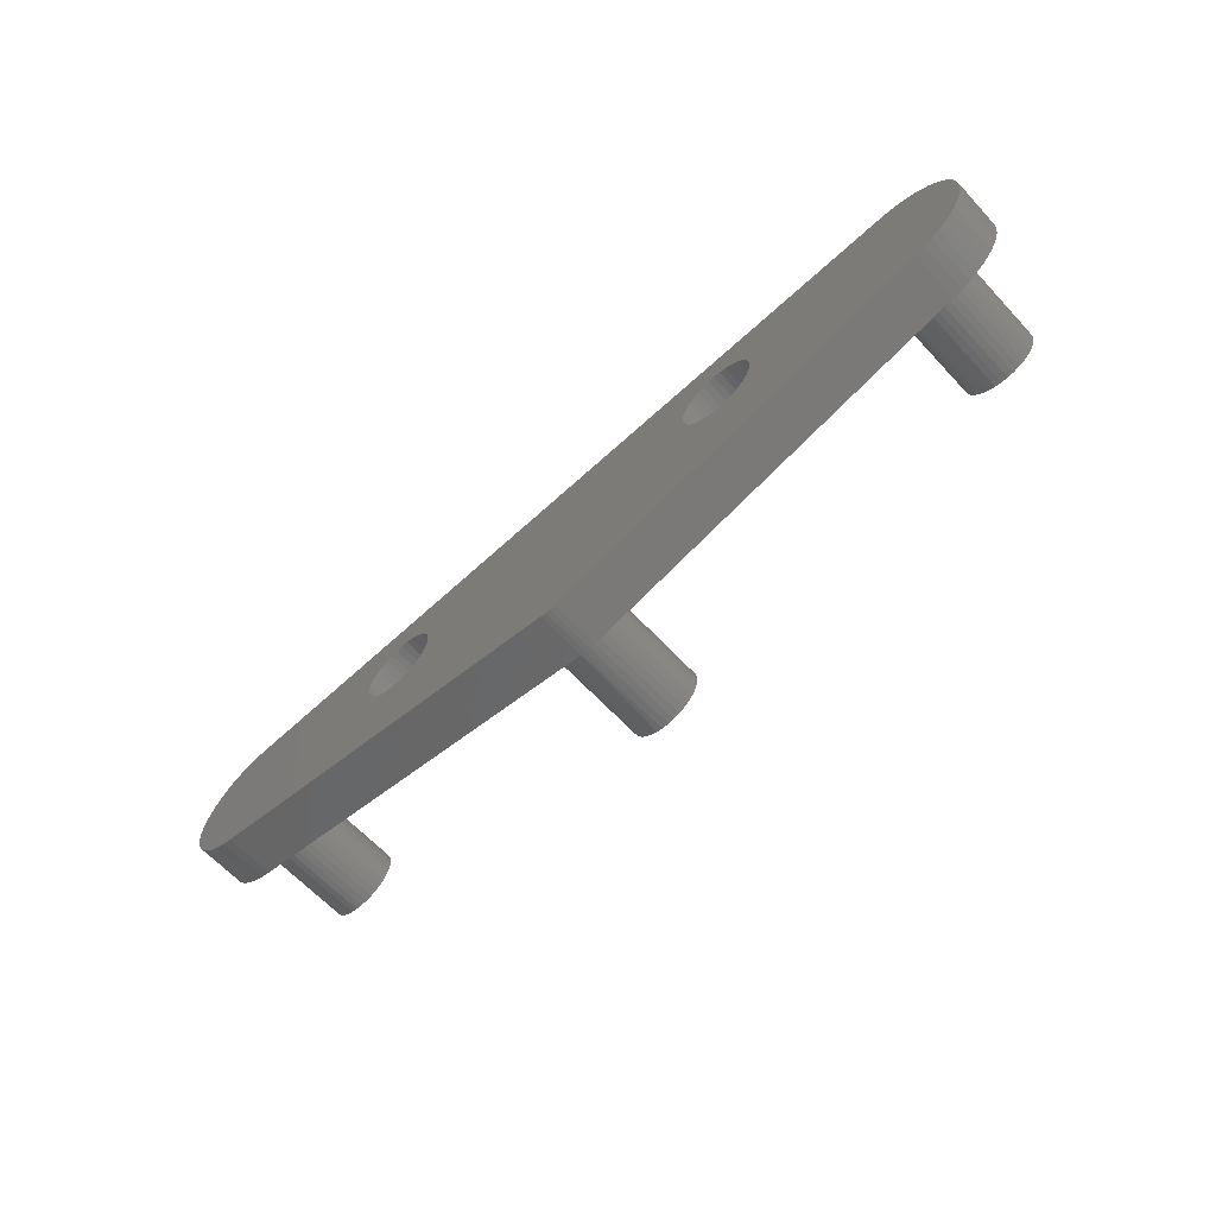
<metadata>
{"format":"stl","ext":"stl","renderer":"f3d","projection":"perspective","resolution":1024,"background":"white","views":[{"elev":-64.0,"azim":-137.1,"up":"+Y"}]}
</metadata>
<code>
# stl→obj: 452 verts, 908 faces
v -23.06 7.512 9.525
v -23.06 7.512 3.175
v -23.02 7.938 9.525
v -23.17 7.101 3.175
v -23.17 7.101 9.525
v -23.36 6.716 3.175
v -23.36 6.716 9.525
v -23.61 6.371 3.175
v -23.61 6.371 9.525
v -23.92 6.076 3.175
v -23.92 6.076 9.525
v -24.27 5.841 3.175
v -24.27 5.841 9.525
v -24.66 5.673 3.175
v -24.66 5.673 9.525
v -25.08 5.578 3.175
v -25.08 5.578 9.525
v -25.51 5.559 3.175
v -25.51 5.559 9.525
v -25.93 5.616 3.175
v -25.93 5.616 9.525
v -26.34 5.748 3.175
v -26.34 5.748 9.525
v -26.71 5.95 3.175
v -26.71 5.95 9.525
v -27.05 6.216 3.175
v -27.05 6.216 9.525
v -27.33 6.538 3.175
v -27.33 6.538 9.525
v -27.55 6.904 3.175
v -27.55 6.904 9.525
v -27.7 7.304 3.175
v -27.7 7.304 9.525
v -27.77 7.724 3.175
v -27.77 7.724 9.525
v -27.77 8.151 3.175
v -27.77 8.151 9.525
v -27.7 8.571 3.175
v -27.7 8.571 9.525
v -27.55 8.971 3.175
v -27.55 8.971 9.525
v -27.33 9.337 3.175
v -27.33 9.337 9.525
v -27.05 9.659 3.175
v -27.05 9.659 9.525
v -26.71 9.925 3.175
v -26.71 9.925 9.525
v -26.34 10.13 3.175
v -26.34 10.13 9.525
v -25.93 10.26 3.175
v -25.93 10.26 9.525
v -25.51 10.32 3.175
v -25.51 10.32 9.525
v -25.08 10.3 3.175
v -25.08 10.3 9.525
v -24.66 10.2 3.175
v -24.66 10.2 9.525
v -24.27 10.03 3.175
v -24.27 10.03 9.525
v -23.92 9.799 3.175
v -23.92 9.799 9.525
v -23.61 9.504 3.175
v -23.61 9.504 9.525
v -23.36 9.159 3.175
v -23.36 9.159 9.525
v -23.17 8.774 3.175
v -23.17 8.774 9.525
v -23.06 8.363 3.175
v -23.06 8.363 9.525
v -23.02 7.938 3.175
v 2.343 0.4252 9.525
v -2.372 0.2135 9.525
v 2.381 2.916e-16 9.525
v -2.295 0.6335 9.525
v 2.229 0.8367 9.525
v -2.145 1.033 9.525
v 2.044 1.221 9.525
v -1.926 1.4 9.525
v 1.793 1.567 9.525
v -1.646 1.721 9.525
v 1.485 1.862 9.525
v -1.312 1.987 9.525
v 1.128 2.097 9.525
v -0.9359 2.19 9.525
v 0.7358 2.265 9.525
v -0.5299 2.322 9.525
v 0.3196 2.36 9.525
v -0.1068 2.379 9.525
v -2.372 -0.2135 9.525
v 2.343 -0.4252 9.525
v -2.295 -0.6335 9.525
v 2.229 -0.8367 9.525
v -2.145 -1.033 9.525
v 2.044 -1.221 9.525
v -1.926 -1.4 9.525
v 1.793 -1.567 9.525
v -1.646 -1.721 9.525
v 1.485 -1.862 9.525
v -1.312 -1.987 9.525
v 1.128 -2.097 9.525
v -0.9359 -2.19 9.525
v 0.7358 -2.265 9.525
v -0.5299 -2.322 9.525
v 0.3196 -2.36 9.525
v -0.1068 -2.379 9.525
v 27.74 7.512 9.525
v 27.74 7.512 3.175
v 27.78 7.938 9.525
v 27.63 7.101 3.175
v 27.63 7.101 9.525
v 27.44 6.716 3.175
v 27.44 6.716 9.525
v 27.19 6.371 3.175
v 27.19 6.371 9.525
v 26.88 6.076 3.175
v 26.88 6.076 9.525
v 26.53 5.841 3.175
v 26.53 5.841 9.525
v 26.14 5.673 3.175
v 26.14 5.673 9.525
v 25.72 5.578 3.175
v 25.72 5.578 9.525
v 25.29 5.559 3.175
v 25.29 5.559 9.525
v 24.87 5.616 3.175
v 24.87 5.616 9.525
v 24.46 5.748 3.175
v 24.46 5.748 9.525
v 24.09 5.95 3.175
v 24.09 5.95 9.525
v 23.75 6.216 3.175
v 23.75 6.216 9.525
v 23.47 6.538 3.175
v 23.47 6.538 9.525
v 23.25 6.904 3.175
v 23.25 6.904 9.525
v 23.1 7.304 3.175
v 23.1 7.304 9.525
v 23.03 7.724 3.175
v 23.03 7.724 9.525
v 23.03 8.151 3.175
v 23.03 8.151 9.525
v 23.1 8.571 3.175
v 23.1 8.571 9.525
v 23.25 8.971 3.175
v 23.25 8.971 9.525
v 23.47 9.337 3.175
v 23.47 9.337 9.525
v 23.75 9.659 3.175
v 23.75 9.659 9.525
v 24.09 9.925 3.175
v 24.09 9.925 9.525
v 24.46 10.13 3.175
v 24.46 10.13 9.525
v 24.87 10.26 3.175
v 24.87 10.26 9.525
v 25.29 10.32 3.175
v 25.29 10.32 9.525
v 25.72 10.3 3.175
v 25.72 10.3 9.525
v 26.14 10.2 3.175
v 26.14 10.2 9.525
v 26.53 10.03 3.175
v 26.53 10.03 9.525
v 26.88 9.799 3.175
v 26.88 9.799 9.525
v 27.19 9.504 3.175
v 27.19 9.504 9.525
v 27.44 9.159 3.175
v 27.44 9.159 9.525
v 27.63 8.774 3.175
v 27.63 8.774 9.525
v 27.74 8.363 3.175
v 27.74 8.363 9.525
v 27.78 7.938 3.175
v -0.504 -2.327 3.175
v -0.9192 -2.197 3.175
v -26.41 3.283 3.175
v -1.304 -1.993 3.175
v -1.645 -1.722 3.175
v -1.93 -1.394 3.175
v -2.152 -1.019 3.175
v -2.302 -0.6108 3.175
v -2.374 -0.1817 3.175
v -2.368 0.2535 3.175
v -2.282 0.6801 3.175
v -2.12 1.084 3.175
v -1.887 1.452 3.175
v -1.592 1.771 3.175
v -12.7 5.429 3.175
v -1.243 2.031 3.175
v -0.8523 2.223 3.175
v -12.26 5.467 3.175
v -0.4334 2.341 3.175
v -11.84 5.581 3.175
v 4.374e-16 2.381 3.175
v -11.45 5.765 3.175
v -11.09 6.016 3.175
v 0.4334 2.341 3.175
v 11.84 5.581 3.175
v 12.26 5.467 3.175
v 0.8523 2.223 3.175
v 12.7 5.429 3.175
v 1.243 2.031 3.175
v 1.592 1.771 3.175
v 26.41 3.283 3.175
v 1.887 1.452 3.175
v 2.12 1.084 3.175
v 2.282 0.6801 3.175
v 2.368 0.2535 3.175
v 2.374 -0.1817 3.175
v 2.302 -0.6108 3.175
v 2.152 -1.019 3.175
v 1.93 -1.394 3.175
v 1.645 -1.722 3.175
v 1.304 -1.993 3.175
v 0.9192 -2.197 3.175
v 0.504 -2.327 3.175
v 26.99 3.449 3.175
v 27.55 3.687 3.175
v 28.07 3.994 3.175
v 28.55 4.365 3.175
v 28.98 4.794 3.175
v 29.35 5.274 3.175
v 29.65 5.796 3.175
v 29.89 6.354 3.175
v 30.06 6.937 3.175
v 30.15 7.536 3.175
v 30.16 8.142 3.175
v 30.09 8.745 3.175
v 29.95 9.334 3.175
v 29.74 9.901 3.175
v 29.45 10.44 3.175
v 29.1 10.93 3.175
v 28.69 11.38 3.175
v 28.23 11.77 3.175
v 27.72 12.1 3.175
v 25.4 12.7 3.175
v 27.18 12.36 3.175
v 26.6 12.55 3.175
v 26 12.66 3.175
v -25.4 12.7 3.175
v 12.26 10.41 3.175
v -12.26 10.41 3.175
v -12.7 10.45 3.175
v -13.14 10.41 3.175
v -13.56 10.29 3.175
v -27.72 12.1 3.175
v -27.18 12.36 3.175
v -26.6 12.55 3.175
v -26 12.66 3.175
v -28.23 11.77 3.175
v -28.69 11.38 3.175
v -29.1 10.93 3.175
v -29.45 10.44 3.175
v -29.74 9.901 3.175
v -29.95 9.334 3.175
v -30.09 8.745 3.175
v -30.16 8.142 3.175
v -30.15 7.536 3.175
v -30.06 6.937 3.175
v -29.89 6.354 3.175
v -29.65 5.796 3.175
v -29.35 5.274 3.175
v -28.98 4.794 3.175
v -28.55 4.365 3.175
v -28.07 3.994 3.175
v -27.55 3.687 3.175
v -26.99 3.449 3.175
v -13.56 5.581 3.175
v -13.95 5.765 3.175
v -14.31 6.016 3.175
v -14.62 6.325 3.175
v -14.87 6.683 3.175
v -15.06 7.08 3.175
v -15.17 7.502 3.175
v -15.21 7.938 3.175
v -10.23 7.502 3.175
v 10.23 7.502 3.175
v -10.19 7.938 3.175
v 10.34 7.08 3.175
v -10.34 7.08 3.175
v 10.53 6.683 3.175
v -10.53 6.683 3.175
v 10.78 6.325 3.175
v -10.78 6.325 3.175
v 11.09 6.016 3.175
v 11.45 5.765 3.175
v -13.14 5.467 3.175
v -15.17 8.373 3.175
v -15.06 8.795 3.175
v -14.87 9.192 3.175
v -14.62 9.55 3.175
v -14.31 9.859 3.175
v -13.95 10.11 3.175
v 11.84 10.29 3.175
v -11.84 10.29 3.175
v 11.45 10.11 3.175
v -11.45 10.11 3.175
v 11.09 9.859 3.175
v -11.09 9.859 3.175
v 10.78 9.55 3.175
v -10.78 9.55 3.175
v 10.53 9.192 3.175
v -10.53 9.192 3.175
v 10.34 8.795 3.175
v -10.34 8.795 3.175
v 10.23 8.373 3.175
v -10.23 8.373 3.175
v 10.19 7.938 3.175
v 15.17 7.502 3.175
v 15.21 7.938 3.175
v 15.06 7.08 3.175
v 14.87 6.683 3.175
v 14.62 6.325 3.175
v 14.31 6.016 3.175
v 13.95 5.765 3.175
v 13.56 5.581 3.175
v 13.14 5.467 3.175
v 12.7 10.45 3.175
v 13.14 10.41 3.175
v 13.56 10.29 3.175
v 13.95 10.11 3.175
v 14.31 9.859 3.175
v 14.62 9.55 3.175
v 14.87 9.192 3.175
v 15.06 8.795 3.175
v 15.17 8.373 3.175
v 15.17 8.373 0
v 15.06 8.795 0
v 14.87 9.192 0
v 14.62 9.55 0
v 14.31 9.859 0
v 13.95 10.11 0
v 13.56 10.29 0
v 13.14 10.41 0
v 12.7 10.45 0
v 12.26 10.41 0
v 11.84 10.29 0
v 11.45 10.11 0
v 11.09 9.859 0
v 10.78 9.55 0
v 10.53 9.192 0
v 10.34 8.795 0
v 10.23 8.373 0
v 10.19 7.938 0
v 10.23 7.502 0
v 10.34 7.08 0
v 10.53 6.683 0
v 10.78 6.325 0
v 11.09 6.016 0
v 11.45 5.765 0
v 11.84 5.581 0
v 12.26 5.467 0
v 12.7 5.429 0
v 13.14 5.467 0
v 13.56 5.581 0
v 13.95 5.765 0
v 14.31 6.016 0
v 14.62 6.325 0
v 14.87 6.683 0
v 15.06 7.08 0
v 15.17 7.502 0
v 15.21 7.938 0
v -10.23 8.373 0
v -10.34 8.795 0
v -10.53 9.192 0
v -10.78 9.55 0
v -11.09 9.859 0
v -11.45 10.11 0
v -11.84 10.29 0
v -12.26 10.41 0
v -12.7 10.45 0
v -13.14 10.41 0
v -13.56 10.29 0
v -13.95 10.11 0
v -14.31 9.859 0
v -14.62 9.55 0
v -14.87 9.192 0
v -15.06 8.795 0
v -15.17 8.373 0
v -15.21 7.938 0
v -15.17 7.502 0
v -15.06 7.08 0
v -14.87 6.683 0
v -14.62 6.325 0
v -14.31 6.016 0
v -13.95 5.765 0
v -13.56 5.581 0
v -13.14 5.467 0
v -12.7 5.429 0
v -12.26 5.467 0
v -11.84 5.581 0
v -11.45 5.765 0
v -11.09 6.016 0
v -10.78 6.325 0
v -10.53 6.683 0
v -10.34 7.08 0
v -10.23 7.502 0
v -10.19 7.938 0
v -25.4 12.7 0
v -26 12.66 0
v -26.6 12.55 0
v -27.18 12.36 0
v -27.72 12.1 0
v -28.23 11.77 0
v -28.69 11.38 0
v -29.1 10.93 0
v -29.45 10.44 0
v -29.74 9.901 0
v -29.95 9.334 0
v -30.09 8.745 0
v -30.16 8.142 0
v -30.15 7.536 0
v -30.06 6.937 0
v -29.89 6.354 0
v -29.65 5.796 0
v -29.35 5.274 0
v -28.98 4.794 0
v -28.55 4.365 0
v -28.07 3.994 0
v -27.55 3.687 0
v -26.99 3.449 0
v -26.41 3.283 0
v 25.4 12.7 0
v 26.41 3.283 0
v 26.99 3.449 0
v 27.55 3.687 0
v 28.07 3.994 0
v 28.55 4.365 0
v 28.98 4.794 0
v 29.35 5.274 0
v 29.65 5.796 0
v 29.89 6.354 0
v 30.06 6.937 0
v 30.15 7.536 0
v 30.16 8.142 0
v 30.09 8.745 0
v 29.95 9.334 0
v 29.74 9.901 0
v 29.45 10.44 0
v 29.1 10.93 0
v 28.69 11.38 0
v 28.23 11.77 0
v 27.72 12.1 0
v 27.18 12.36 0
v 26.6 12.55 0
v 26 12.66 0
v 0.504 -2.327 0
v 0.1692 -2.375 0
v -0.1692 -2.375 0
v -0.504 -2.327 0
f 1 2 3
f 1 4 2
f 1 5 4
f 4 5 6
f 6 5 7
f 8 7 9
f 10 9 11
f 12 11 13
f 14 13 15
f 16 15 17
f 18 17 19
f 20 19 21
f 22 21 23
f 24 23 25
f 26 25 27
f 28 27 29
f 30 29 31
f 32 31 33
f 34 33 35
f 36 35 37
f 38 37 39
f 40 39 41
f 42 41 43
f 44 43 45
f 46 45 47
f 48 47 49
f 50 49 51
f 52 51 53
f 54 53 55
f 56 55 57
f 58 57 59
f 60 59 61
f 62 61 63
f 64 63 65
f 66 65 67
f 68 67 69
f 70 69 3
f 2 70 3
f 6 7 8
f 8 9 10
f 10 11 12
f 12 13 14
f 14 15 16
f 16 17 18
f 18 19 20
f 20 21 22
f 22 23 24
f 24 25 26
f 26 27 28
f 28 29 30
f 30 31 32
f 32 33 34
f 34 35 36
f 36 37 38
f 38 39 40
f 40 41 42
f 42 43 44
f 44 45 46
f 46 47 48
f 48 49 50
f 50 51 52
f 52 53 54
f 54 55 56
f 56 57 58
f 58 59 60
f 60 61 62
f 62 63 64
f 64 65 66
f 66 67 68
f 68 69 70
f 69 37 3
f 69 39 37
f 69 67 39
f 39 67 41
f 41 67 65
f 43 65 63
f 45 63 61
f 47 61 59
f 49 59 57
f 51 57 55
f 53 51 55
f 41 65 43
f 43 63 45
f 45 61 47
f 47 59 49
f 49 57 51
f 37 35 3
f 3 35 1
f 1 35 33
f 5 33 31
f 7 31 29
f 9 29 27
f 11 27 25
f 13 25 23
f 15 23 21
f 17 21 19
f 17 15 21
f 1 33 5
f 5 31 7
f 7 29 9
f 9 27 11
f 11 25 13
f 13 23 15
f 71 72 73
f 71 74 72
f 71 75 74
f 74 75 76
f 76 75 77
f 78 77 79
f 80 79 81
f 82 81 83
f 84 83 85
f 86 85 87
f 88 86 87
f 76 77 78
f 78 79 80
f 80 81 82
f 82 83 84
f 84 85 86
f 72 89 73
f 73 89 90
f 90 89 91
f 92 91 93
f 94 93 95
f 96 95 97
f 98 97 99
f 100 99 101
f 102 101 103
f 104 103 105
f 104 102 103
f 90 91 92
f 92 93 94
f 94 95 96
f 96 97 98
f 98 99 100
f 100 101 102
f 106 107 108
f 106 109 107
f 106 110 109
f 109 110 111
f 111 110 112
f 113 112 114
f 115 114 116
f 117 116 118
f 119 118 120
f 121 120 122
f 123 122 124
f 125 124 126
f 127 126 128
f 129 128 130
f 131 130 132
f 133 132 134
f 135 134 136
f 137 136 138
f 139 138 140
f 141 140 142
f 143 142 144
f 145 144 146
f 147 146 148
f 149 148 150
f 151 150 152
f 153 152 154
f 155 154 156
f 157 156 158
f 159 158 160
f 161 160 162
f 163 162 164
f 165 164 166
f 167 166 168
f 169 168 170
f 171 170 172
f 173 172 174
f 175 174 108
f 107 175 108
f 111 112 113
f 113 114 115
f 115 116 117
f 117 118 119
f 119 120 121
f 121 122 123
f 123 124 125
f 125 126 127
f 127 128 129
f 129 130 131
f 131 132 133
f 133 134 135
f 135 136 137
f 137 138 139
f 139 140 141
f 141 142 143
f 143 144 145
f 145 146 147
f 147 148 149
f 149 150 151
f 151 152 153
f 153 154 155
f 155 156 157
f 157 158 159
f 159 160 161
f 161 162 163
f 163 164 165
f 165 166 167
f 167 168 169
f 169 170 171
f 171 172 173
f 173 174 175
f 174 142 108
f 174 144 142
f 174 172 144
f 144 172 146
f 146 172 170
f 148 170 168
f 150 168 166
f 152 166 164
f 154 164 162
f 156 162 160
f 158 156 160
f 146 170 148
f 148 168 150
f 150 166 152
f 152 164 154
f 154 162 156
f 142 140 108
f 108 140 106
f 106 140 138
f 110 138 136
f 112 136 134
f 114 134 132
f 116 132 130
f 118 130 128
f 120 128 126
f 122 126 124
f 122 120 126
f 106 138 110
f 110 136 112
f 112 134 114
f 114 132 116
f 116 130 118
f 118 128 120
f 176 177 178
f 178 177 179
f 180 178 179
f 180 181 178
f 178 181 182
f 183 178 182
f 183 184 178
f 178 184 185
f 186 178 185
f 186 187 178
f 178 187 188
f 189 178 188
f 189 190 178
f 189 191 190
f 190 191 192
f 193 192 194
f 195 194 196
f 197 196 198
f 197 195 196
f 190 192 193
f 193 194 195
f 199 200 196
f 199 201 200
f 199 202 201
f 201 202 203
f 203 202 204
f 205 203 204
f 205 206 203
f 205 207 206
f 206 207 208
f 209 206 208
f 209 210 206
f 206 210 211
f 212 206 211
f 212 213 206
f 206 213 214
f 215 206 214
f 215 216 206
f 206 216 217
f 218 206 217
f 219 123 206
f 219 220 123
f 123 220 221
f 222 123 221
f 222 223 123
f 123 223 121
f 121 223 224
f 119 224 117
f 119 121 224
f 224 225 117
f 117 225 115
f 115 225 226
f 113 226 111
f 113 115 226
f 226 227 111
f 111 227 109
f 109 227 228
f 107 228 175
f 107 109 228
f 228 229 175
f 175 229 173
f 173 229 230
f 171 230 169
f 171 173 230
f 230 231 169
f 169 231 167
f 167 231 232
f 165 232 163
f 165 167 232
f 232 233 163
f 163 233 161
f 161 233 234
f 159 234 235
f 157 235 236
f 237 157 236
f 237 238 157
f 237 239 238
f 238 239 240
f 241 238 240
f 161 234 159
f 159 235 157
f 242 243 238
f 242 244 243
f 242 245 244
f 242 246 245
f 242 247 246
f 242 56 247
f 242 54 56
f 242 248 54
f 242 249 248
f 242 250 249
f 242 251 250
f 248 252 54
f 54 252 52
f 52 252 253
f 254 52 253
f 254 50 52
f 254 255 50
f 50 255 48
f 48 255 46
f 46 255 256
f 44 256 257
f 42 257 40
f 42 44 257
f 46 256 44
f 257 258 40
f 40 258 38
f 38 258 259
f 36 259 34
f 36 38 259
f 259 260 34
f 34 260 32
f 32 260 261
f 30 261 262
f 28 262 26
f 28 30 262
f 32 261 30
f 262 263 26
f 26 263 24
f 24 263 22
f 22 263 264
f 20 264 265
f 18 265 266
f 16 266 267
f 268 16 267
f 268 269 16
f 16 269 178
f 14 178 270
f 271 14 270
f 271 12 14
f 271 272 12
f 12 272 10
f 10 272 273
f 8 273 274
f 6 274 275
f 4 275 276
f 2 276 277
f 70 277 68
f 70 2 277
f 22 264 20
f 20 265 18
f 18 266 16
f 278 279 280
f 278 281 279
f 278 282 281
f 281 282 283
f 283 282 284
f 285 284 286
f 287 286 198
f 196 287 198
f 196 288 287
f 196 200 288
f 283 284 285
f 285 286 287
f 190 289 178
f 178 289 270
f 10 273 8
f 8 274 6
f 6 275 4
f 4 276 2
f 277 290 68
f 68 290 66
f 66 290 291
f 64 291 292
f 62 292 293
f 60 293 294
f 58 294 295
f 56 295 247
f 56 58 295
f 66 291 64
f 64 292 62
f 62 293 60
f 60 294 58
f 243 244 296
f 296 244 297
f 298 297 299
f 300 299 301
f 302 301 303
f 304 303 305
f 306 305 307
f 308 307 309
f 310 309 280
f 279 310 280
f 296 297 298
f 298 299 300
f 300 301 302
f 302 303 304
f 304 305 306
f 306 307 308
f 308 309 310
f 311 139 312
f 311 137 139
f 311 313 137
f 137 313 135
f 135 313 314
f 133 314 315
f 131 315 316
f 129 316 317
f 127 317 318
f 125 318 206
f 123 125 206
f 135 314 133
f 133 315 131
f 131 316 129
f 129 317 127
f 318 319 206
f 206 319 203
f 243 320 238
f 238 320 321
f 322 238 321
f 322 155 238
f 322 153 155
f 322 323 153
f 153 323 151
f 151 323 324
f 149 324 325
f 147 325 326
f 145 326 327
f 143 327 328
f 141 328 312
f 139 141 312
f 151 324 149
f 149 325 147
f 147 326 145
f 145 327 143
f 143 328 141
f 125 127 318
f 155 157 238
f 14 16 178
f 328 329 312
f 328 330 329
f 328 327 330
f 330 327 331
f 331 327 326
f 332 326 325
f 333 325 324
f 334 324 323
f 335 323 322
f 336 322 321
f 337 321 320
f 338 320 243
f 339 243 296
f 340 296 298
f 341 298 300
f 342 300 302
f 343 302 304
f 344 304 306
f 345 306 308
f 346 308 310
f 347 310 279
f 348 279 281
f 349 281 283
f 350 283 285
f 351 285 287
f 352 287 288
f 353 288 200
f 354 200 201
f 355 201 203
f 356 203 319
f 357 319 318
f 358 318 317
f 359 317 316
f 360 316 315
f 361 315 314
f 362 314 313
f 363 313 311
f 364 311 312
f 329 364 312
f 331 326 332
f 332 325 333
f 333 324 334
f 334 323 335
f 335 322 336
f 336 321 337
f 337 320 338
f 338 243 339
f 339 296 340
f 340 298 341
f 341 300 342
f 342 302 343
f 343 304 344
f 344 306 345
f 345 308 346
f 346 310 347
f 347 279 348
f 348 281 349
f 349 283 350
f 350 285 351
f 351 287 352
f 352 288 353
f 353 200 354
f 354 201 355
f 355 203 356
f 356 319 357
f 357 318 358
f 358 317 359
f 359 316 360
f 360 315 361
f 361 314 362
f 362 313 363
f 363 311 364
f 309 365 280
f 309 366 365
f 309 307 366
f 366 307 367
f 367 307 305
f 368 305 303
f 369 303 301
f 370 301 299
f 371 299 297
f 372 297 244
f 373 244 245
f 374 245 246
f 375 246 247
f 376 247 295
f 377 295 294
f 378 294 293
f 379 293 292
f 380 292 291
f 381 291 290
f 382 290 277
f 383 277 276
f 384 276 275
f 385 275 274
f 386 274 273
f 387 273 272
f 388 272 271
f 389 271 270
f 390 270 289
f 391 289 190
f 392 190 193
f 393 193 195
f 394 195 197
f 395 197 198
f 396 198 286
f 397 286 284
f 398 284 282
f 399 282 278
f 400 278 280
f 365 400 280
f 367 305 368
f 368 303 369
f 369 301 370
f 370 299 371
f 371 297 372
f 372 244 373
f 373 245 374
f 374 246 375
f 375 247 376
f 376 295 377
f 377 294 378
f 378 293 379
f 379 292 380
f 380 291 381
f 381 290 382
f 382 277 383
f 383 276 384
f 384 275 385
f 385 274 386
f 386 273 387
f 387 272 388
f 388 271 389
f 389 270 390
f 390 289 391
f 391 190 392
f 392 193 393
f 393 195 394
f 394 197 395
f 395 198 396
f 396 286 397
f 397 284 398
f 398 282 399
f 399 278 400
f 401 402 242
f 242 402 251
f 251 402 403
f 250 403 404
f 249 404 405
f 248 405 406
f 252 406 407
f 253 407 408
f 254 408 409
f 255 409 410
f 256 410 411
f 257 411 412
f 258 412 413
f 259 413 414
f 260 414 415
f 261 415 416
f 262 416 417
f 263 417 418
f 264 418 419
f 265 419 420
f 266 420 421
f 267 421 422
f 268 422 423
f 269 423 424
f 178 269 424
f 251 403 250
f 250 404 249
f 249 405 248
f 248 406 252
f 252 407 253
f 253 408 254
f 254 409 255
f 255 410 256
f 256 411 257
f 257 412 258
f 258 413 259
f 259 414 260
f 260 415 261
f 261 416 262
f 262 417 263
f 263 418 264
f 264 419 265
f 265 420 266
f 266 421 267
f 267 422 268
f 268 423 269
f 425 401 238
f 238 401 242
f 426 427 206
f 206 427 219
f 219 427 428
f 220 428 429
f 221 429 430
f 222 430 431
f 223 431 432
f 224 432 433
f 225 433 434
f 226 434 435
f 227 435 436
f 228 436 437
f 229 437 438
f 230 438 439
f 231 439 440
f 232 440 441
f 233 441 442
f 234 442 443
f 235 443 444
f 236 444 445
f 237 445 446
f 239 446 447
f 240 447 448
f 241 448 425
f 238 241 425
f 219 428 220
f 220 429 221
f 221 430 222
f 222 431 223
f 223 432 224
f 224 433 225
f 225 434 226
f 226 435 227
f 227 436 228
f 228 437 229
f 229 438 230
f 230 439 231
f 231 440 232
f 232 441 233
f 233 442 234
f 234 443 235
f 235 444 236
f 236 445 237
f 237 446 239
f 239 447 240
f 240 448 241
f 449 426 218
f 218 426 206
f 90 211 73
f 90 212 211
f 90 92 212
f 212 92 213
f 213 92 94
f 214 94 96
f 215 96 98
f 216 98 100
f 217 100 102
f 218 102 104
f 450 104 105
f 451 105 176
f 452 451 176
f 213 94 214
f 214 96 215
f 215 98 216
f 216 100 217
f 217 102 218
f 218 104 450
f 449 218 450
f 105 103 176
f 176 103 177
f 177 103 101
f 179 101 99
f 180 99 97
f 95 180 97
f 95 181 180
f 95 93 181
f 181 93 182
f 182 93 91
f 183 91 89
f 184 89 72
f 185 72 74
f 186 74 76
f 187 76 78
f 188 78 80
f 189 80 82
f 191 82 84
f 192 84 86
f 194 86 88
f 196 88 87
f 199 87 85
f 202 85 83
f 204 83 81
f 205 81 79
f 207 79 77
f 208 77 75
f 209 75 71
f 210 71 73
f 211 210 73
f 177 101 179
f 179 99 180
f 182 91 183
f 183 89 184
f 184 72 185
f 185 74 186
f 186 76 187
f 187 78 188
f 188 80 189
f 189 82 191
f 191 84 192
f 192 86 194
f 194 88 196
f 196 87 199
f 199 85 202
f 202 83 204
f 204 81 205
f 205 79 207
f 207 77 208
f 208 75 209
f 209 71 210
f 451 450 105
f 424 452 178
f 178 452 176
f 329 437 364
f 329 438 437
f 329 330 438
f 438 330 439
f 439 330 331
f 440 331 332
f 441 332 333
f 442 333 334
f 443 334 444
f 443 442 334
f 439 331 440
f 440 332 441
f 441 333 442
f 444 334 425
f 445 425 446
f 445 444 425
f 334 335 425
f 425 335 336
f 337 425 336
f 337 338 425
f 425 338 372
f 401 372 373
f 374 401 373
f 374 375 401
f 401 375 376
f 406 376 407
f 406 401 376
f 406 405 401
f 401 405 404
f 403 401 404
f 403 402 401
f 372 338 371
f 371 338 339
f 370 339 340
f 369 340 341
f 368 341 342
f 367 342 343
f 366 343 344
f 365 344 345
f 400 345 346
f 399 346 347
f 398 347 348
f 397 348 349
f 396 349 350
f 395 350 351
f 394 351 352
f 393 352 353
f 392 353 354
f 452 354 449
f 451 449 450
f 451 452 449
f 371 339 370
f 370 340 369
f 369 341 368
f 368 342 367
f 367 343 366
f 366 344 365
f 365 345 400
f 400 346 399
f 399 347 398
f 398 348 397
f 397 349 396
f 396 350 395
f 395 351 394
f 394 352 393
f 393 353 392
f 354 355 449
f 449 355 426
f 426 355 356
f 357 426 356
f 357 428 426
f 357 429 428
f 357 358 429
f 429 358 430
f 430 358 431
f 431 358 359
f 432 359 360
f 433 360 361
f 434 361 362
f 435 362 363
f 436 363 364
f 437 436 364
f 431 359 432
f 432 360 433
f 433 361 434
f 434 362 435
f 435 363 436
f 425 372 401
f 407 376 408
f 408 376 377
f 409 377 378
f 410 378 379
f 411 379 380
f 412 380 381
f 413 381 382
f 414 382 383
f 415 383 384
f 416 384 385
f 417 385 386
f 418 386 387
f 419 387 388
f 420 388 421
f 420 419 388
f 408 377 409
f 409 378 410
f 410 379 411
f 411 380 412
f 412 381 413
f 413 382 414
f 414 383 415
f 415 384 416
f 416 385 417
f 417 386 418
f 418 387 419
f 388 389 421
f 421 389 422
f 422 389 424
f 423 422 424
f 389 390 424
f 424 390 391
f 452 391 392
f 354 452 392
f 424 391 452
f 448 447 425
f 425 447 446
f 428 427 426

</code>
